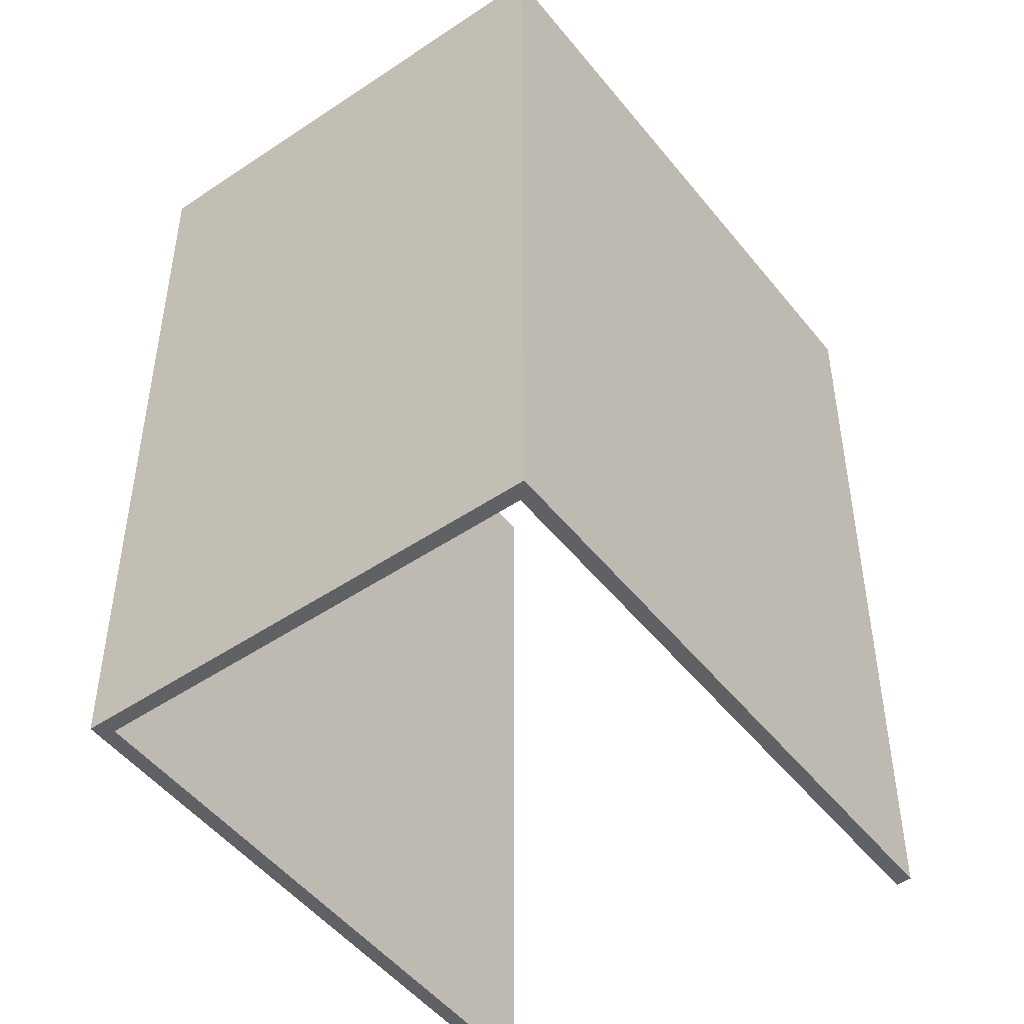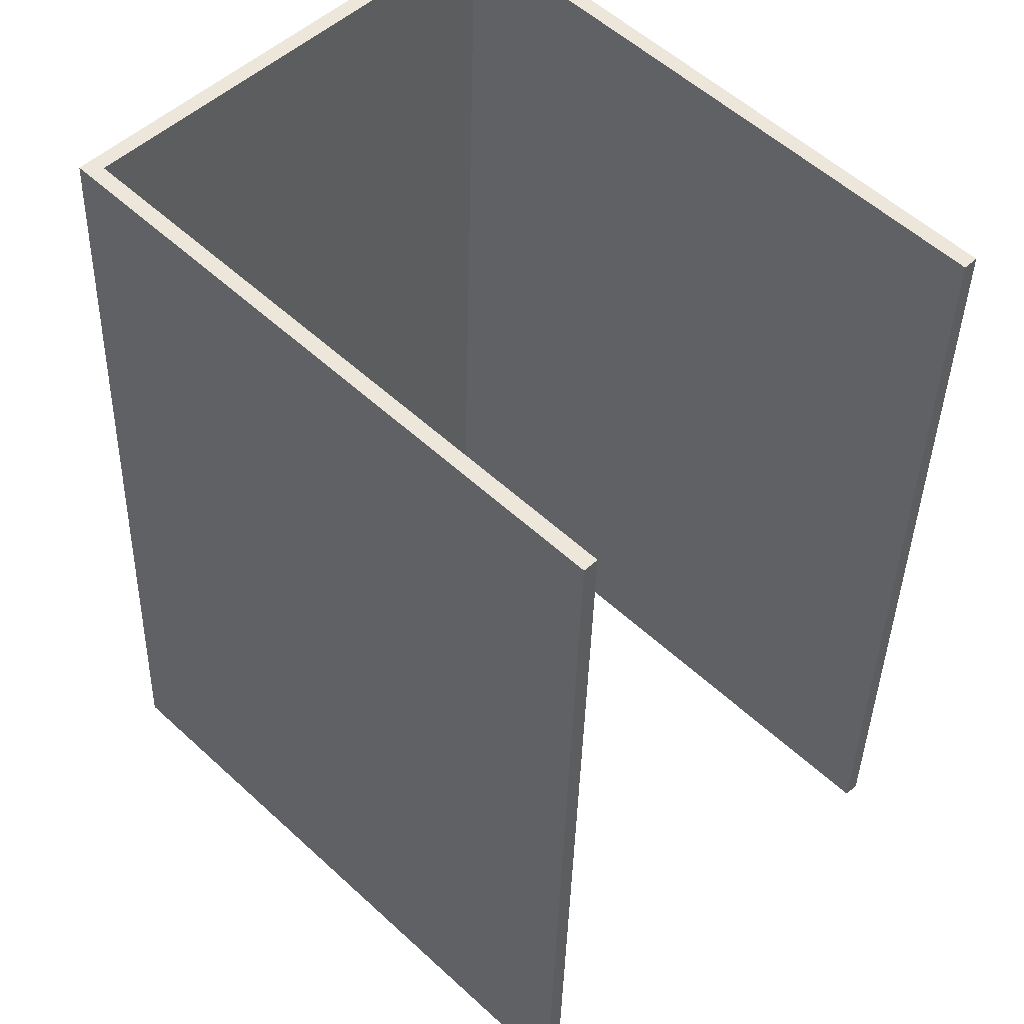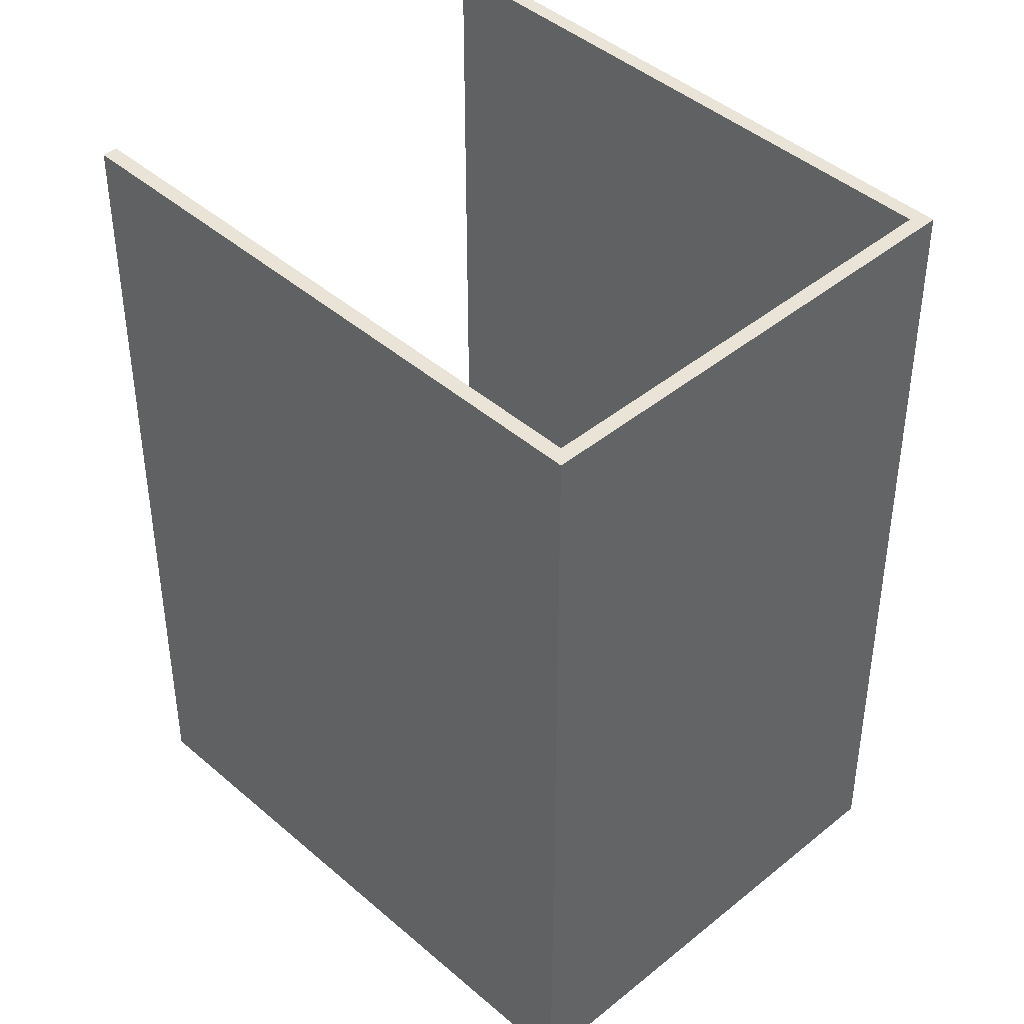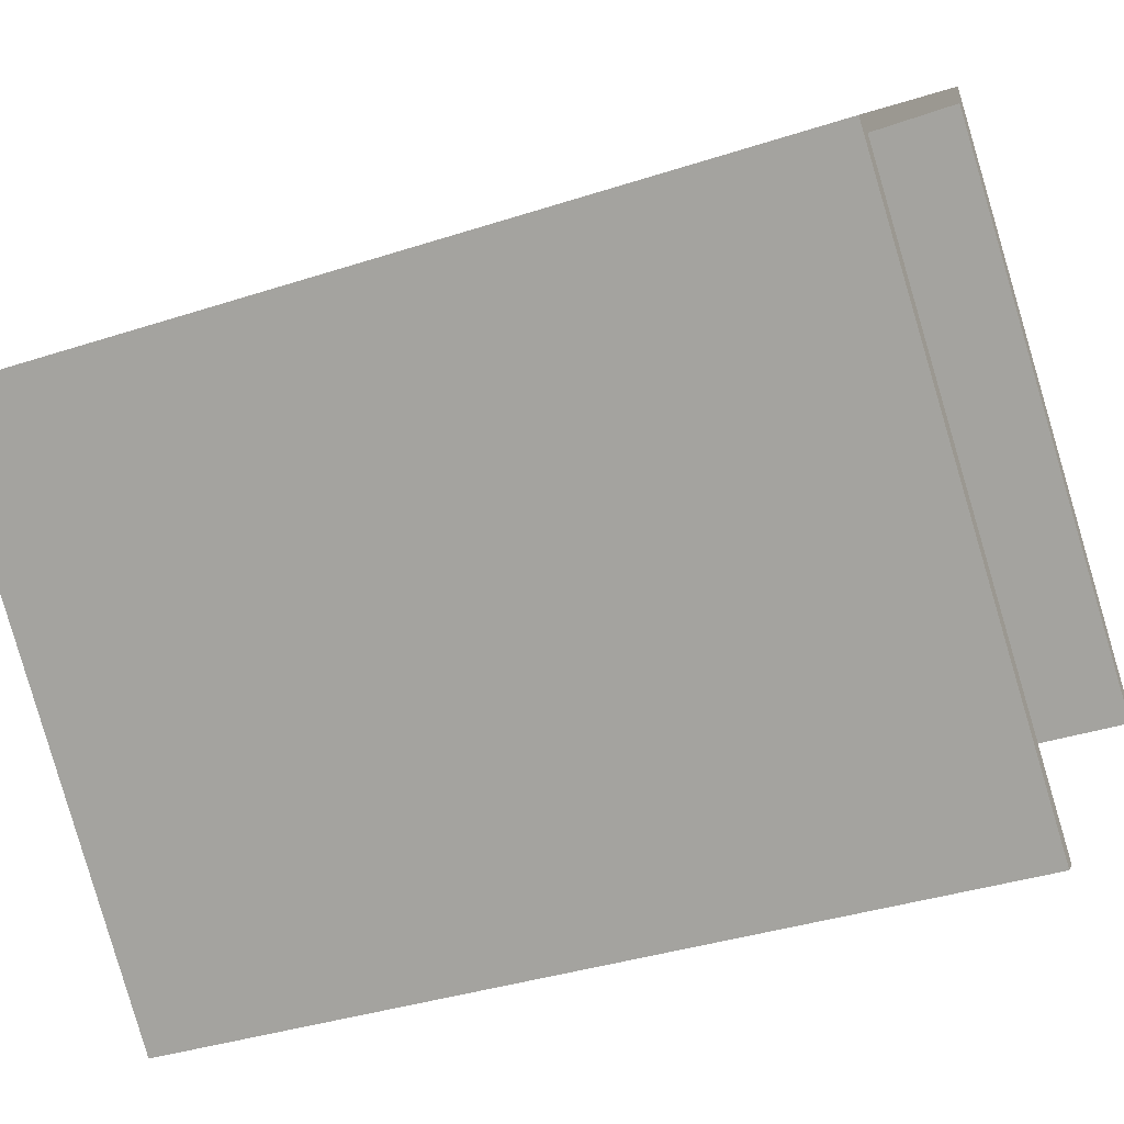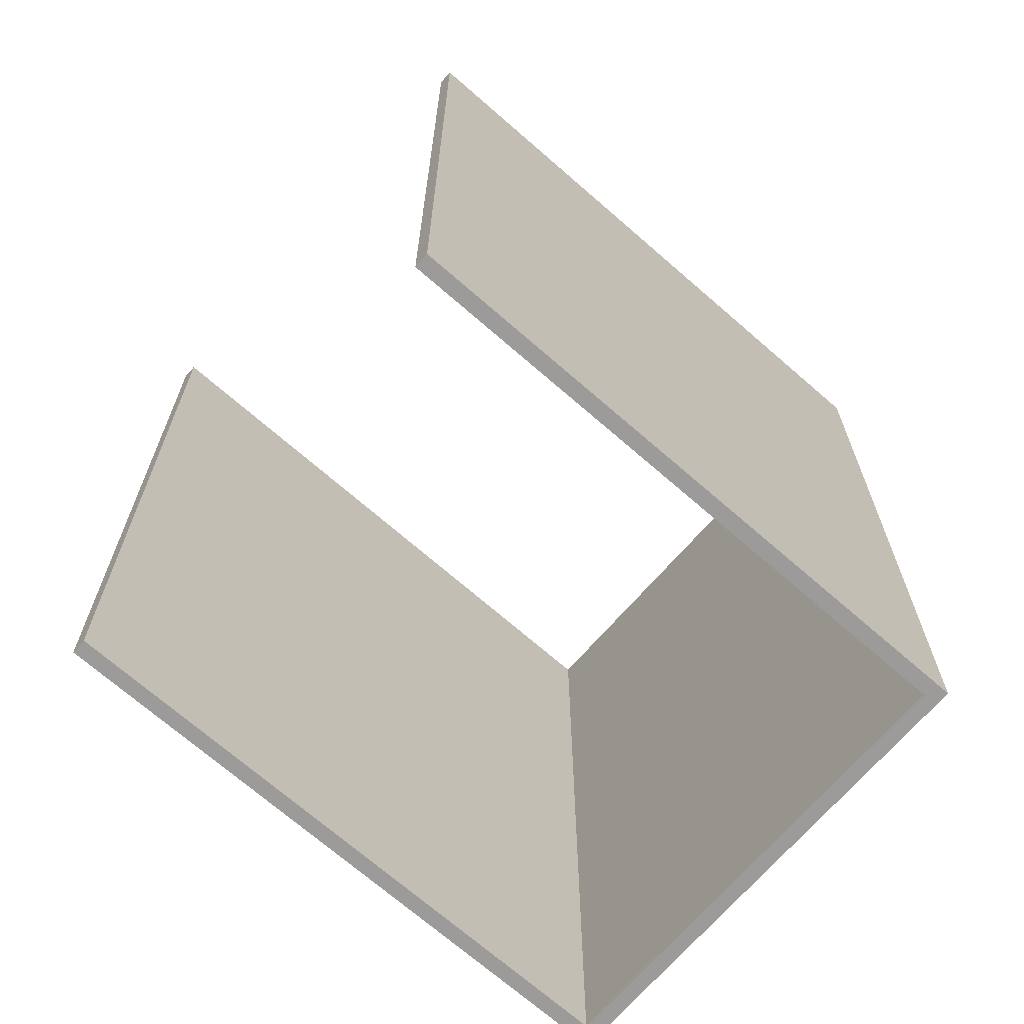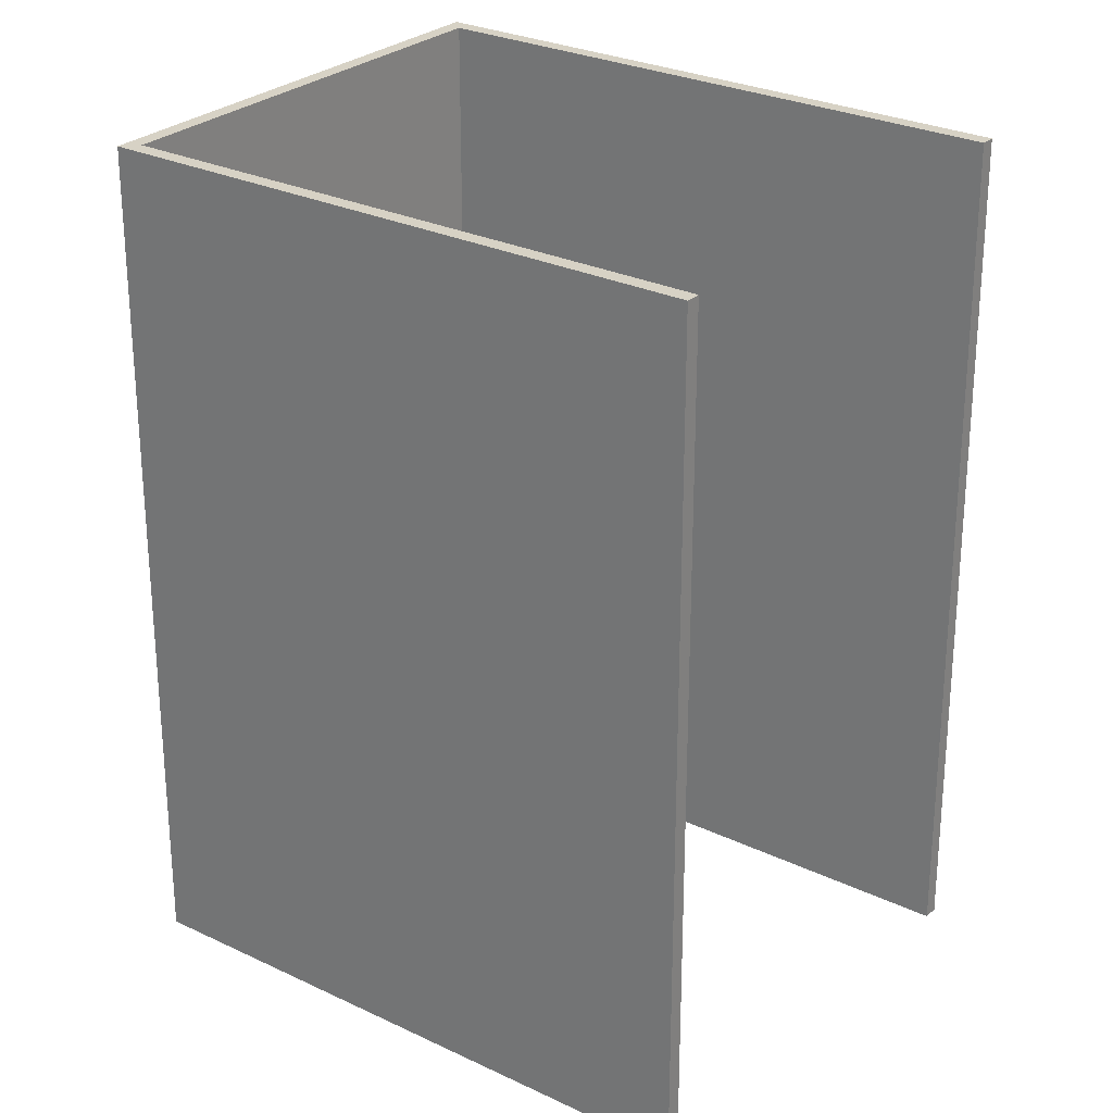
<metadata>
{"format":"obj","ext":"obj","renderer":"f3d","projection":"perspective","resolution":1024,"background":"white","views":[{"elev":-49.4,"azim":-98.2,"up":"+Z"},{"elev":-38.5,"azim":-1.4,"up":"+Y"},{"elev":43.1,"azim":-179.2,"up":"+Z"},{"elev":-35.7,"azim":-66.5,"up":"+Y"},{"elev":-69.8,"azim":93.8,"up":"+Z"},{"elev":27.2,"azim":-8.3,"up":"+Z"}]}
</metadata>
<code>
g End
v 0.9484 3.91 -0.9
v 0.9484 3.91 -2
v 0.9626 3.924 -2
v 0.9626 3.924 -0.9
v 0.403 4.484 -2
v 0.403 4.484 -0.9
v 0.8273 4.908 -2
v 0.8273 4.908 -0.9
v 1.387 4.349 -2
v 1.387 4.349 -0.9
v 1.401 4.363 -2
v 1.401 4.363 -0.9
v 0.8273 4.937 -0.9
v 0.3747 4.484 -0.9
v 0.3747 4.484 -2
v 0.8273 4.937 -2
o mesh0
f 1 2 3
f 3 4 1
o mesh1
f 4 3 5
f 5 6 4
o mesh2
f 6 5 7
f 7 8 6
o mesh3
f 8 7 9
f 9 10 8
o mesh4
f 10 9 11
f 11 12 10
o mesh5
f 13 14 6
f 1 4 6
f 12 13 8
f 6 14 1
f 6 8 13
f 8 10 12
o mesh6
f 2 15 5
f 16 7 5
f 5 15 16
f 11 9 7
f 7 16 11
f 5 3 2
o mesh7
f 12 11 16
f 16 13 12
o mesh8
f 13 16 15
f 15 14 13
o mesh9
f 14 15 2
f 2 1 14

</code>
